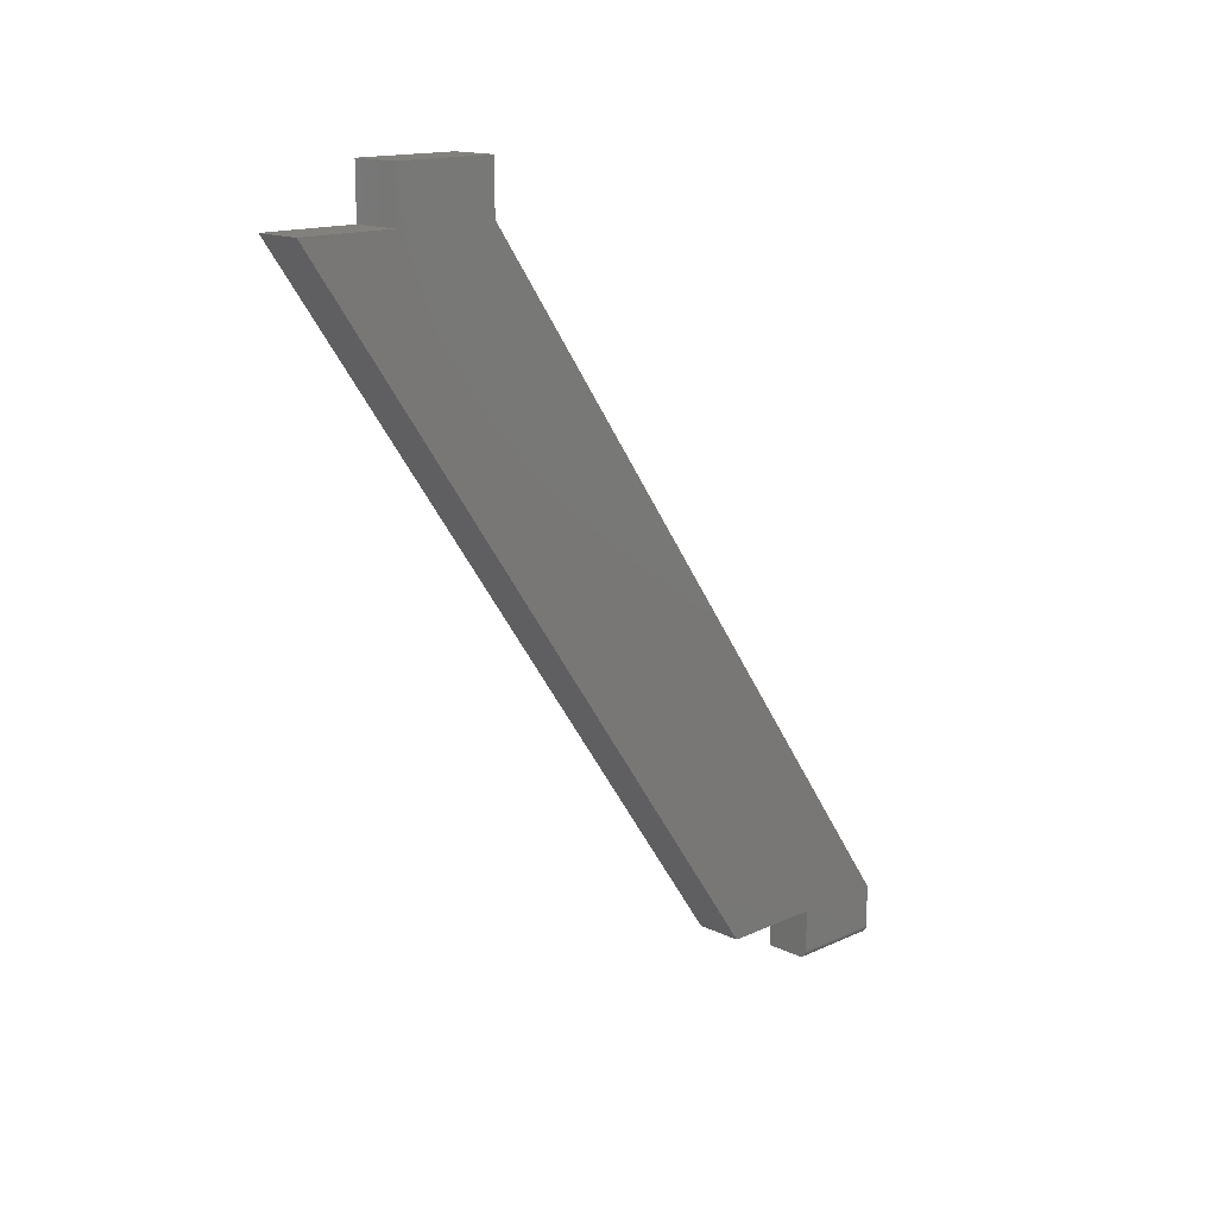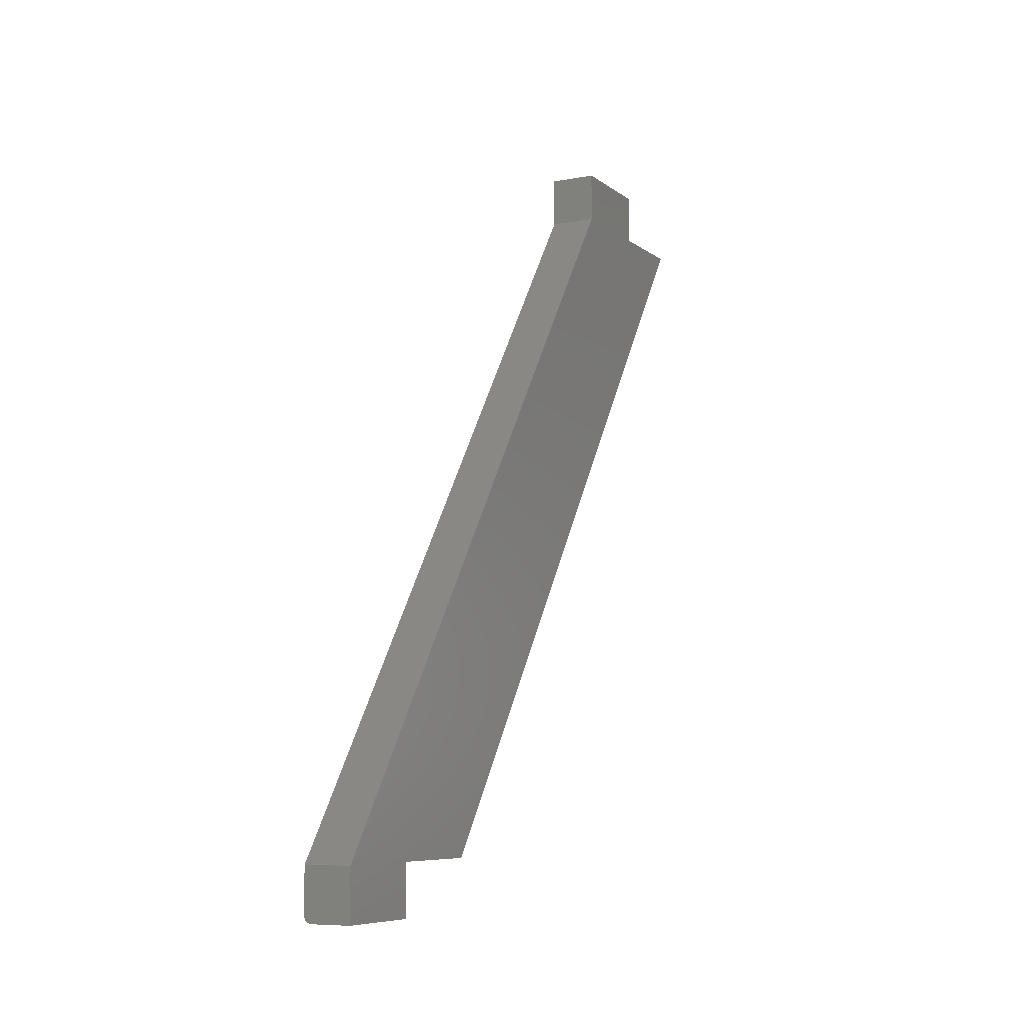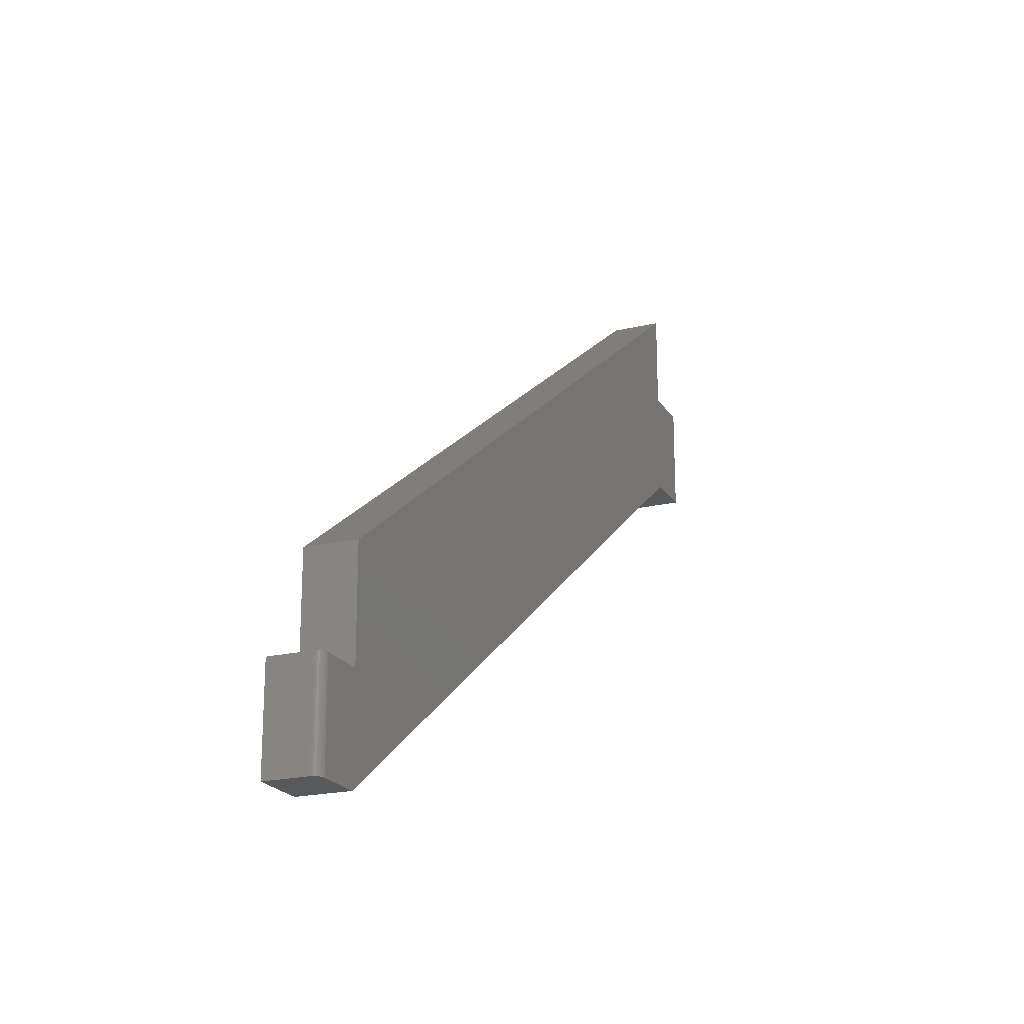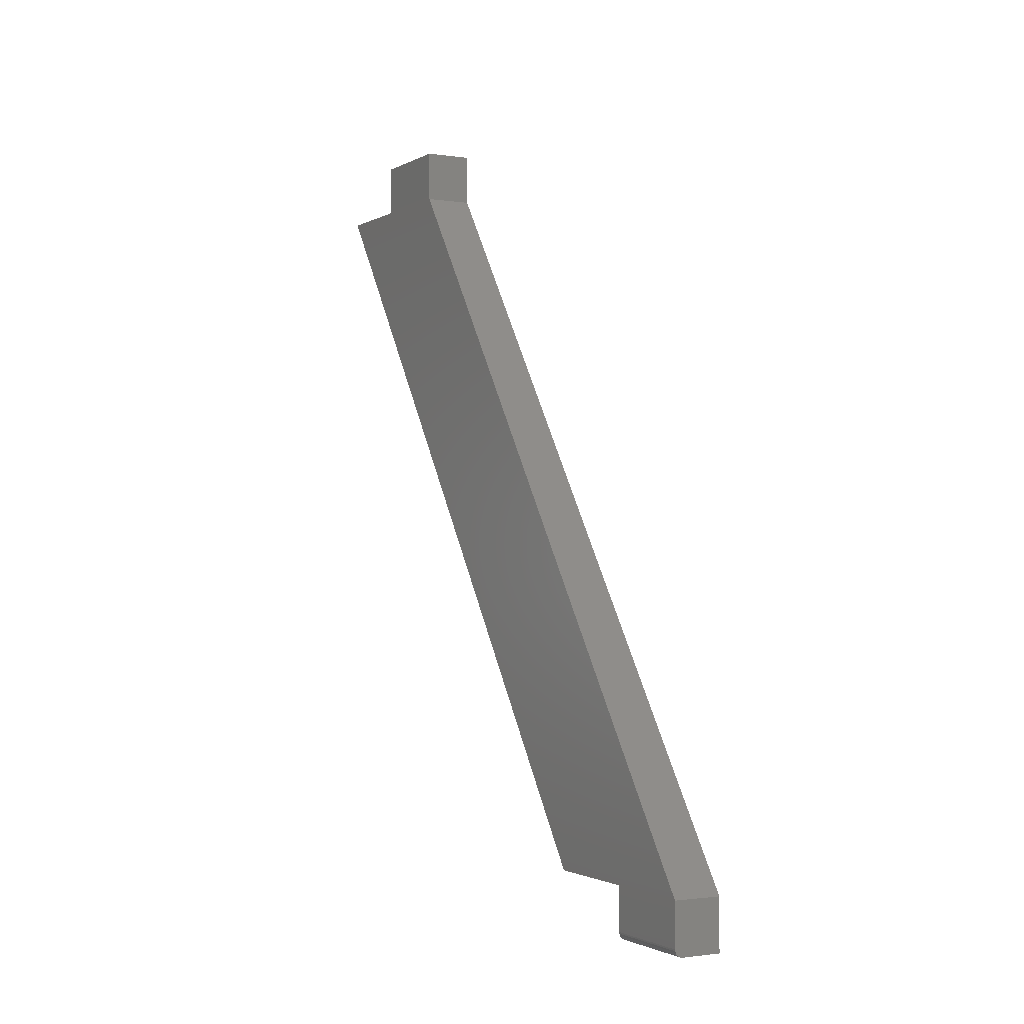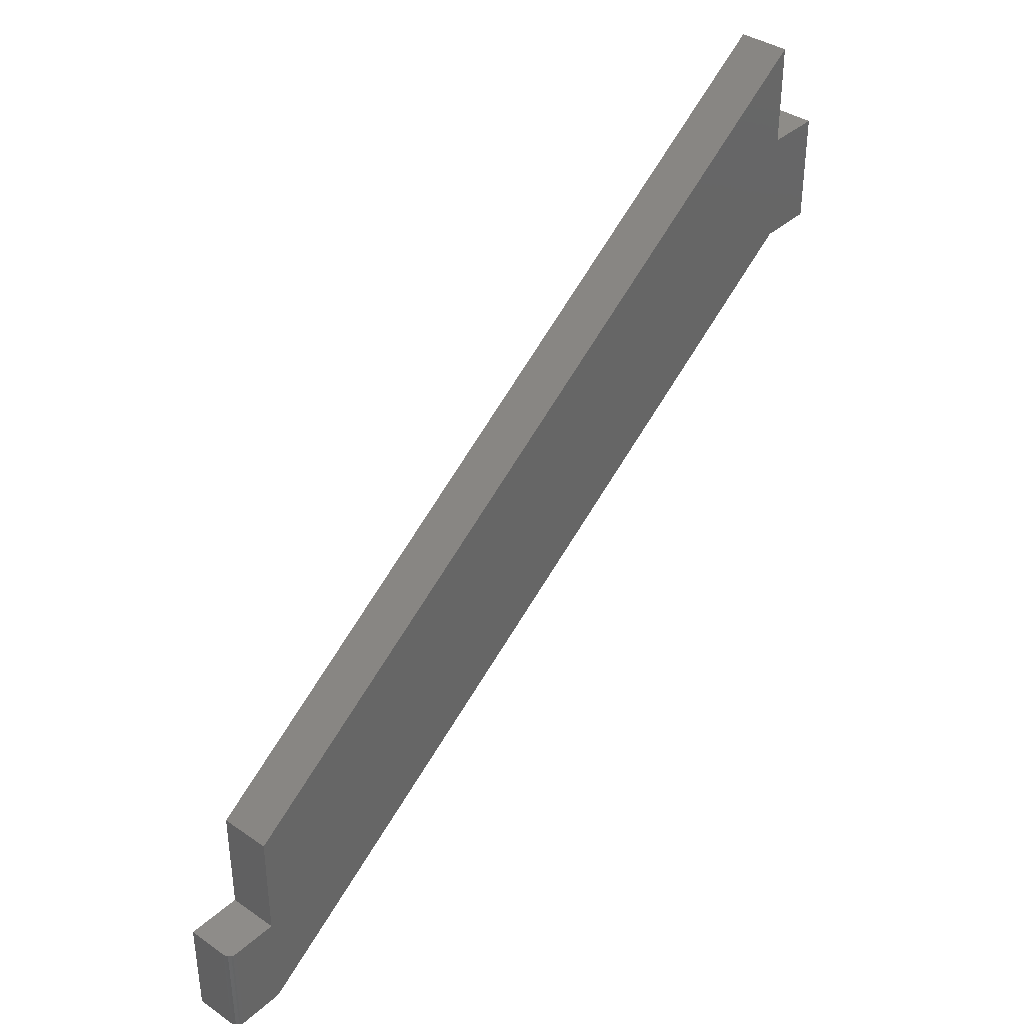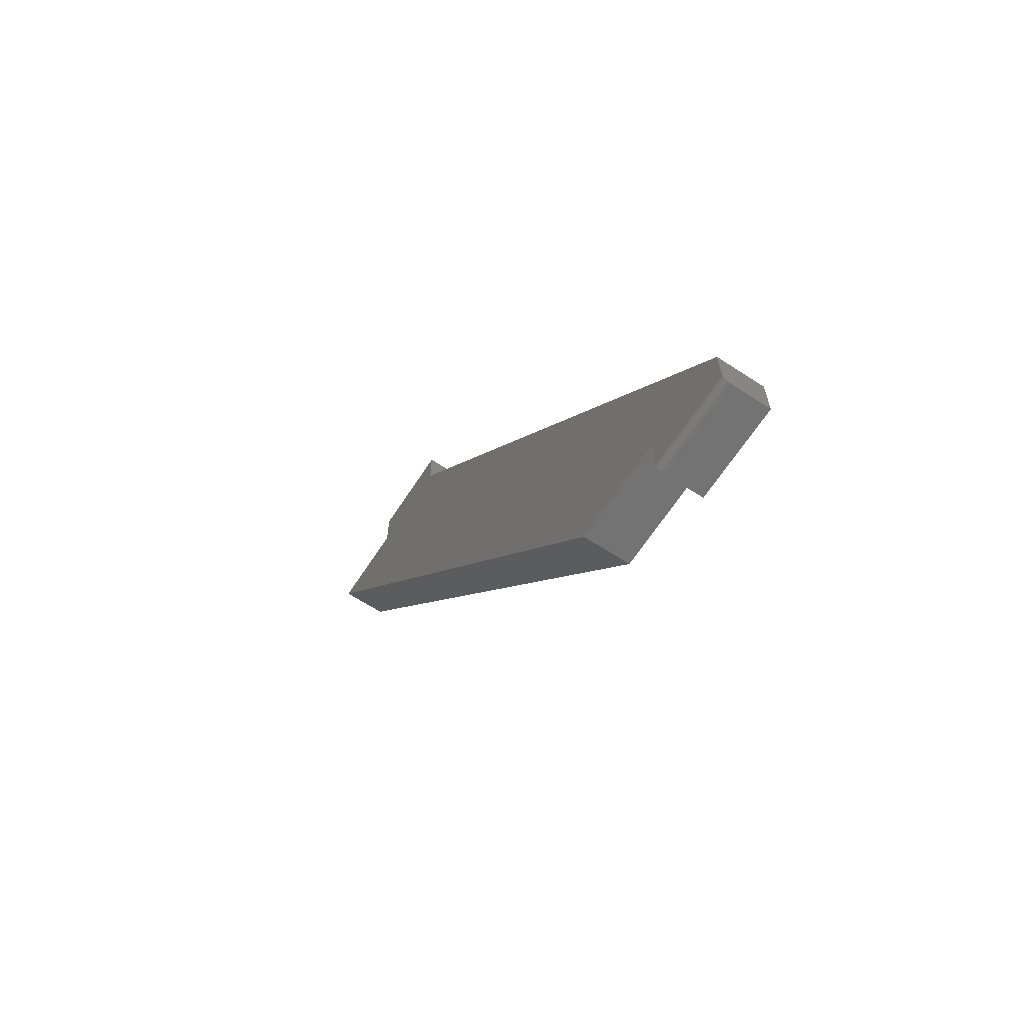
<metadata>
{"format":"stl","ext":"stl","renderer":"f3d","projection":"perspective","resolution":1024,"background":"white","views":[{"elev":15.1,"azim":-134.2,"up":"+Z"},{"elev":-7.8,"azim":27.9,"up":"+Z"},{"elev":-20.8,"azim":-156.9,"up":"+Y"},{"elev":-1.5,"azim":-28.7,"up":"+Z"},{"elev":37.8,"azim":-138.7,"up":"+Y"},{"elev":-65.5,"azim":-33.2,"up":"+Z"}]}
</metadata>
<code>
# stl→obj: 36 verts, 68 faces
v -5.588e-18 -0.4868 -0.6997
v -5.588e-18 -0.5874 -0.6997
v -8.288e-17 -0.0002467 -0.003454
v -5.588e-18 -0.6797 -0.6997
v -8.288e-17 -0.1932 -0.003454
v -8.288e-17 -0.09252 -0.003454
v -8.847e-17 -0.1932 0.04688
v -8.847e-17 -0.09252 0.04688
v -8.674e-19 -0.5874 -0.7422
v -8.674e-19 -0.6797 -0.7422
v 0.04688 -0.6797 -0.6997
v 0.0001501 -0.6797 -0.7437
v 0.0005947 -0.6797 -0.7452
v 0.001317 -0.6797 -0.7465
v 0.002288 -0.6797 -0.7477
v 0.003472 -0.6797 -0.7487
v 0.004823 -0.6797 -0.7494
v 0.006288 -0.6797 -0.7498
v 0.007812 -0.6797 -0.75
v 0.04688 -0.6797 -0.75
v 0.003472 -0.5874 -0.7487
v 0.04688 -0.5874 -0.75
v 0.007812 -0.5874 -0.75
v 0.006288 -0.5874 -0.7498
v 0.004823 -0.5874 -0.7494
v 0.04688 -0.5874 -0.6997
v 0.002288 -0.5874 -0.7477
v 0.001317 -0.5874 -0.7465
v 0.0005947 -0.5874 -0.7452
v 0.0001501 -0.5874 -0.7437
v 0.04688 -0.0002467 -0.003454
v 0.04688 -0.4868 -0.6997
v 0.04688 -0.09252 0.04688
v 0.04688 -0.1932 0.04688
v 0.04688 -0.09252 -0.003454
v 0.04688 -0.1932 -0.003454
f 1 2 3
f 4 5 6
f 6 5 7
f 6 7 8
f 3 2 6
f 6 2 4
f 2 9 4
f 4 9 10
f 10 11 4
f 12 13 14
f 12 14 15
f 12 15 16
f 12 16 17
f 12 17 18
f 12 18 19
f 20 11 10
f 20 10 12
f 20 12 19
f 21 22 23
f 21 23 24
f 21 24 25
f 26 22 21
f 26 21 27
f 26 27 28
f 26 28 29
f 26 29 30
f 26 30 9
f 26 9 2
f 20 19 22
f 22 19 23
f 10 9 12
f 12 9 30
f 12 30 13
f 13 30 29
f 13 29 14
f 14 29 28
f 14 28 15
f 15 28 27
f 15 27 16
f 16 27 21
f 16 21 17
f 17 21 25
f 17 25 18
f 18 25 24
f 18 24 19
f 19 24 23
f 31 26 32
f 33 34 35
f 35 34 36
f 35 36 11
f 31 35 26
f 26 35 11
f 26 11 22
f 22 11 20
f 36 5 11
f 11 5 4
f 34 7 36
f 36 7 5
f 33 8 34
f 34 8 7
f 35 6 33
f 33 6 8
f 31 3 35
f 35 3 6
f 32 1 31
f 31 1 3
f 26 2 32
f 32 2 1

</code>
